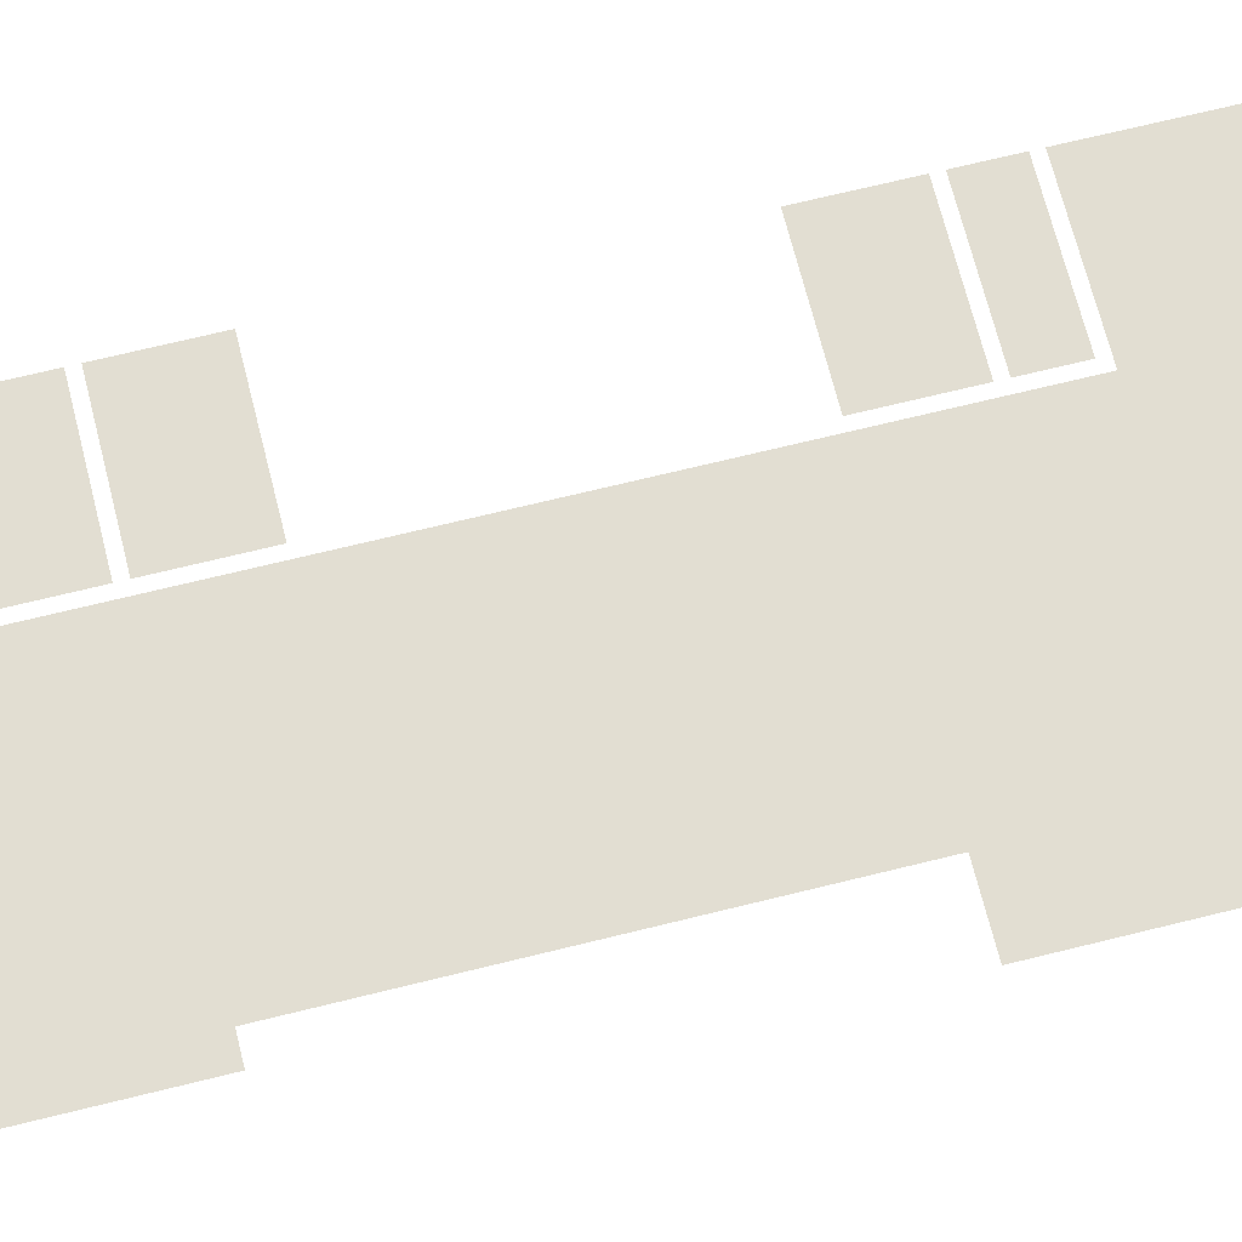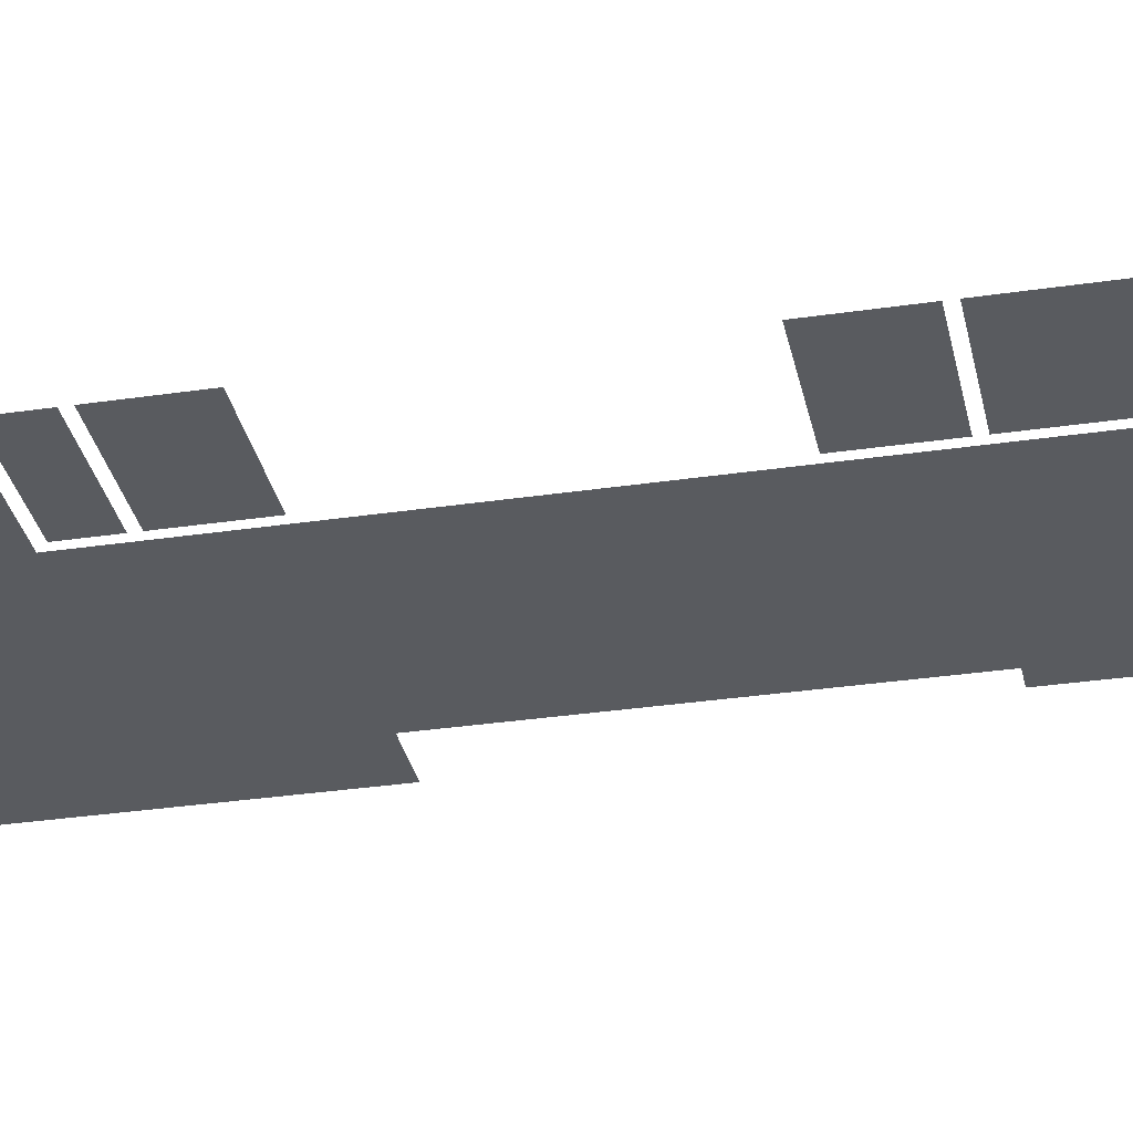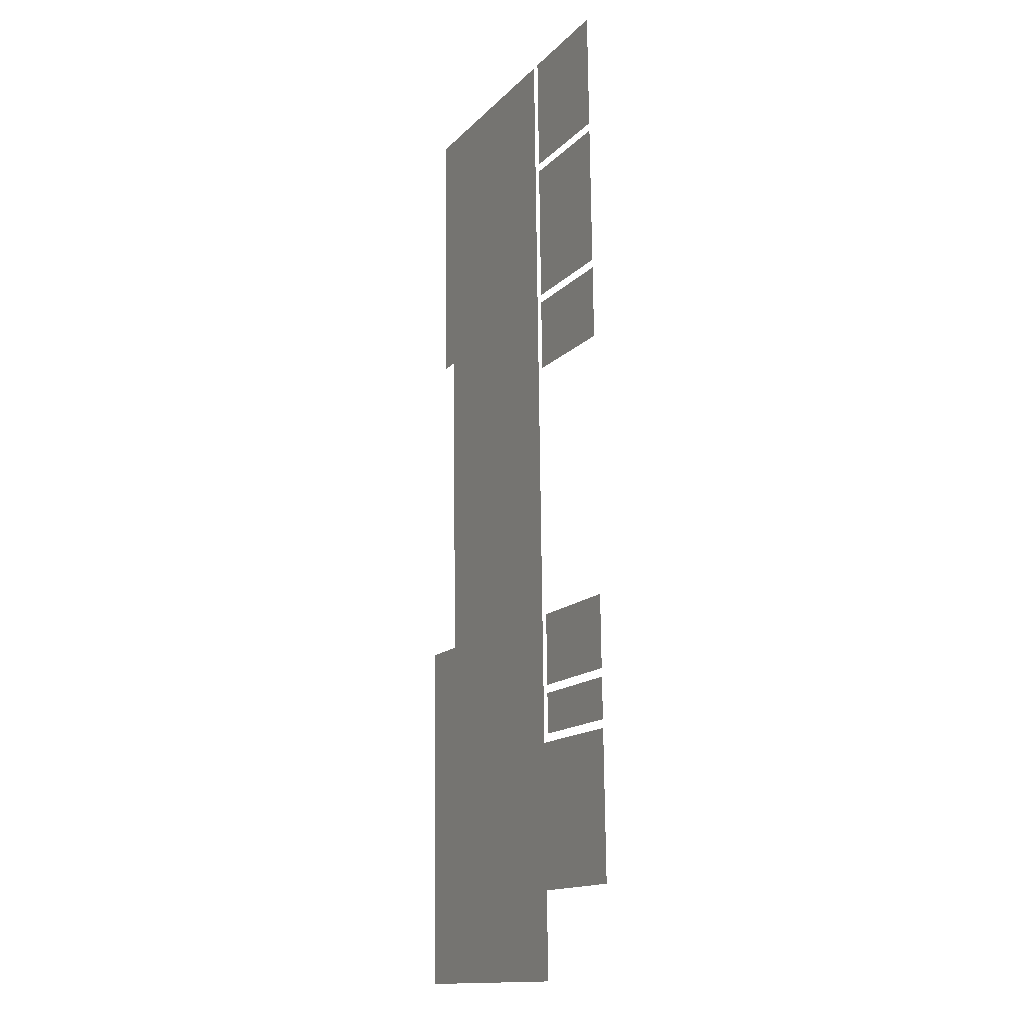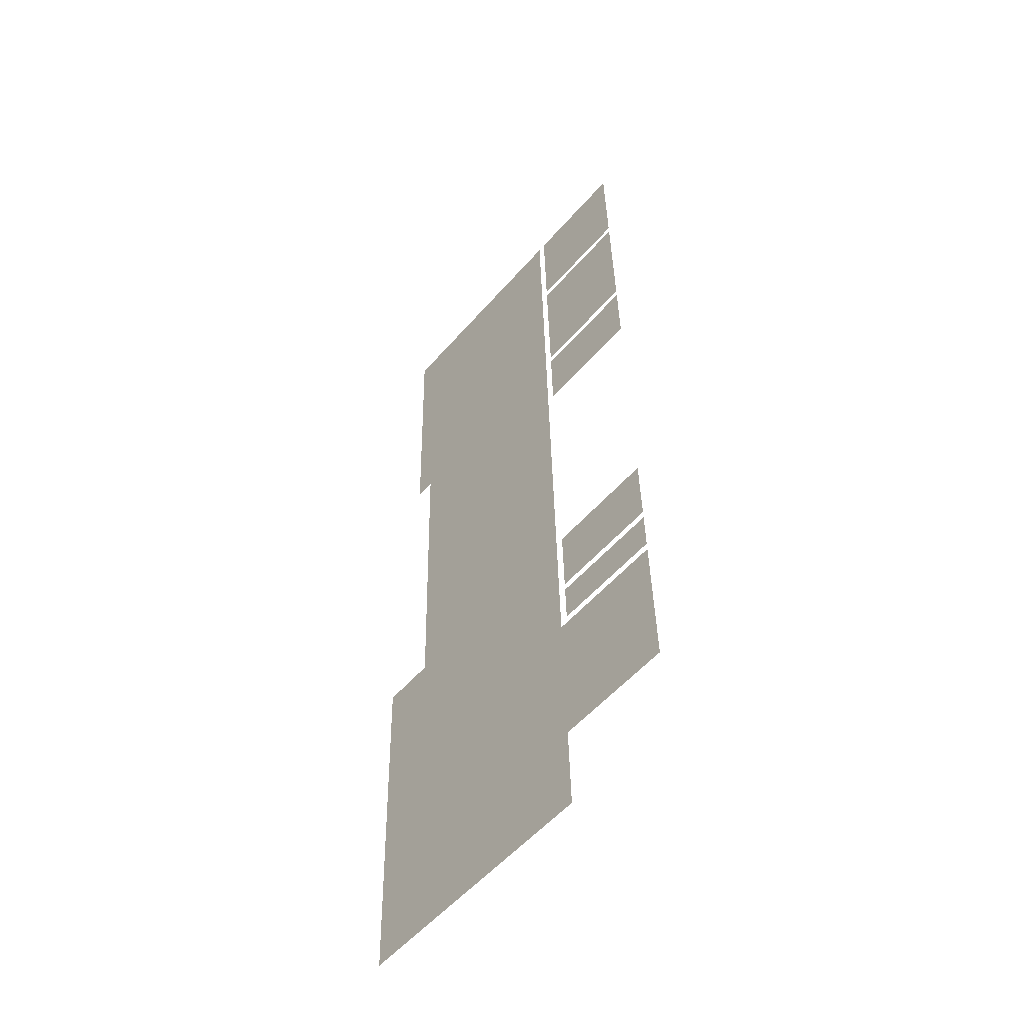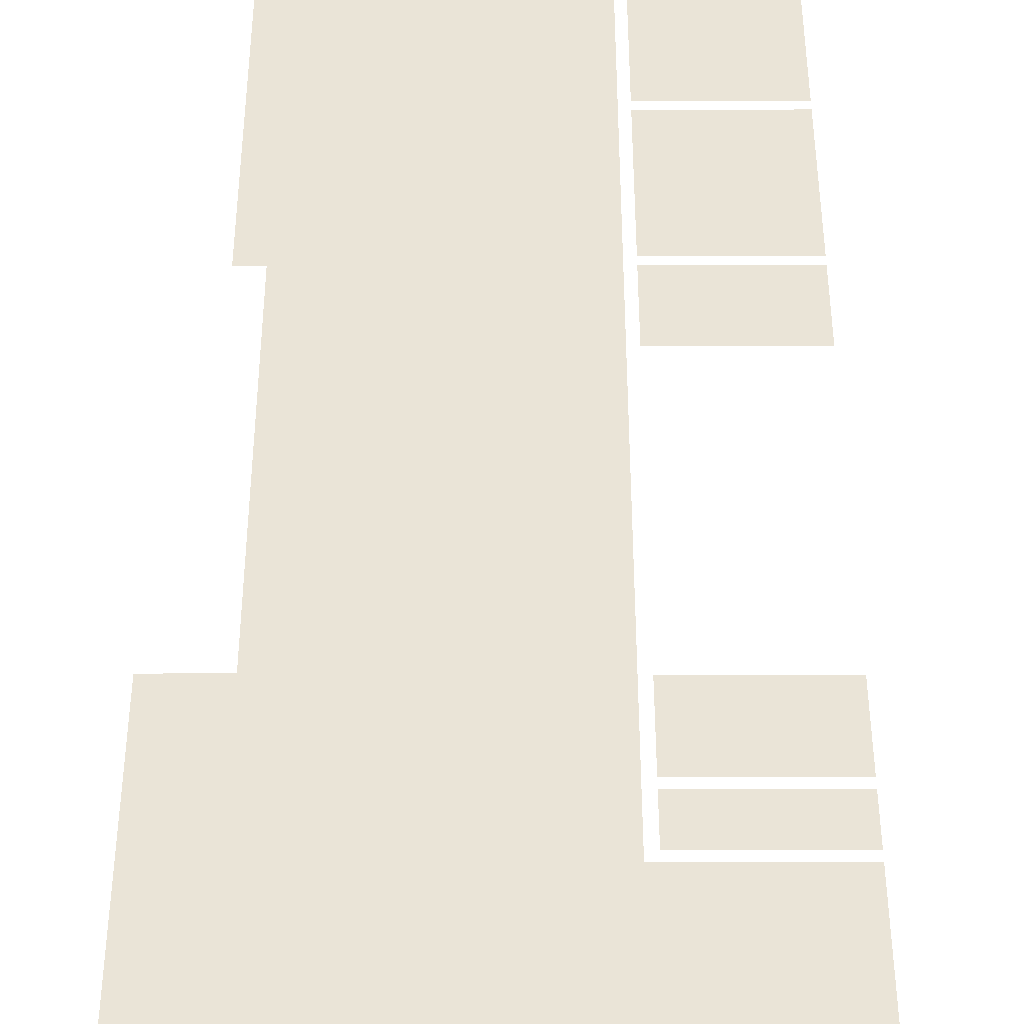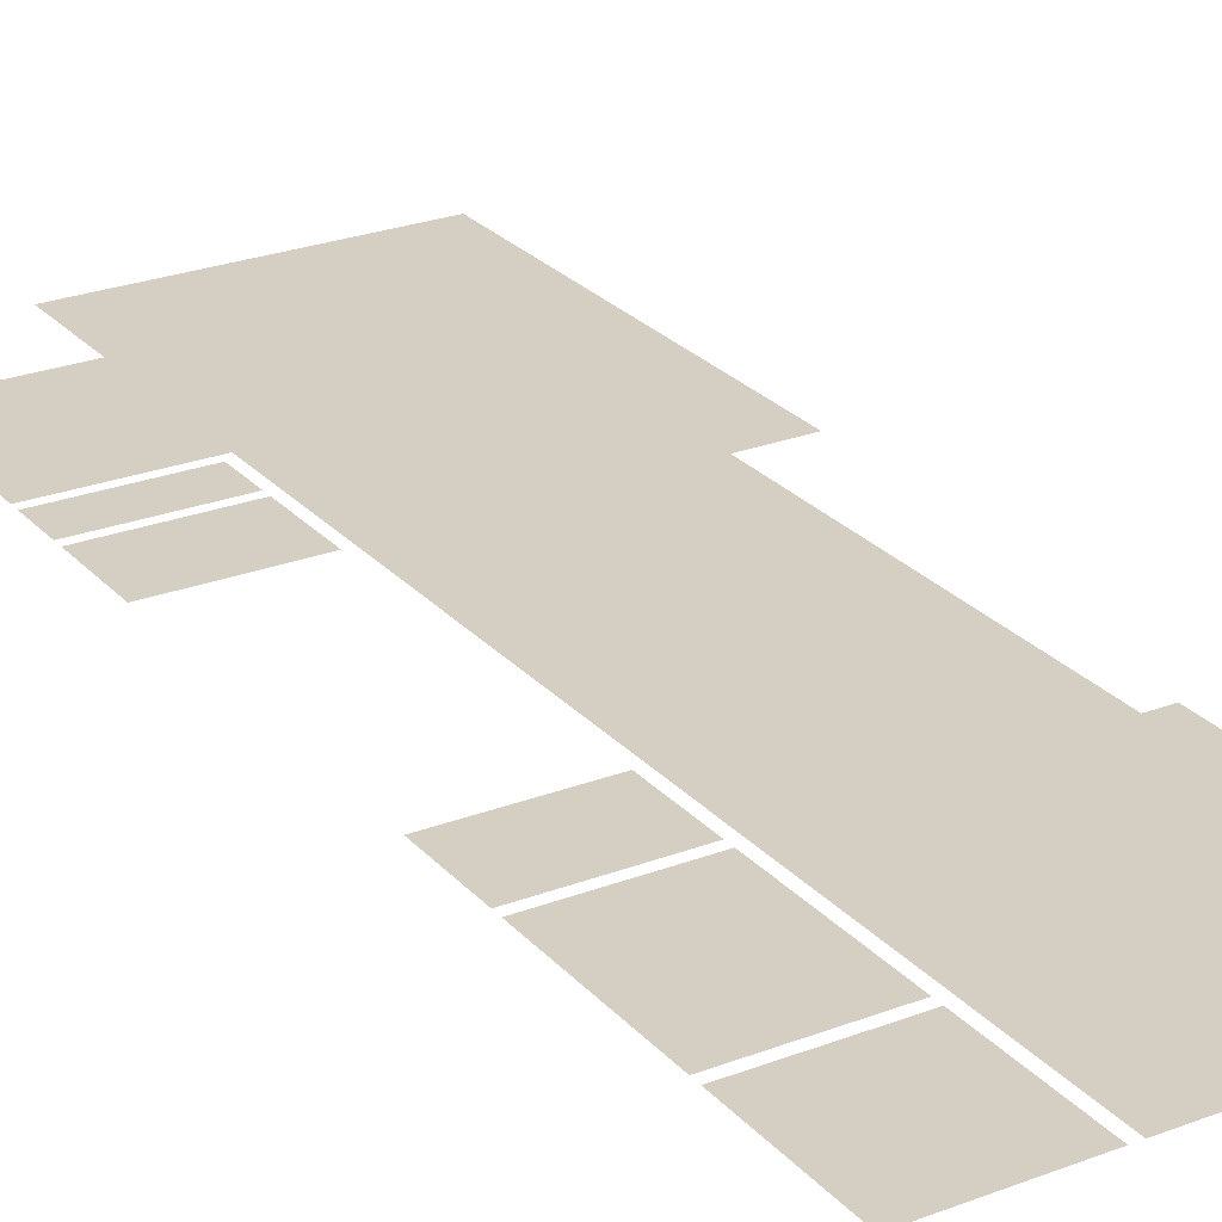
<metadata>
{"format":"obj","ext":"obj","renderer":"f3d","projection":"perspective","resolution":1024,"background":"white","views":[{"elev":67.9,"azim":77.4,"up":"+Y"},{"elev":-32.1,"azim":-76.8,"up":"+Y"},{"elev":-12.8,"azim":-116.7,"up":"+Z"},{"elev":-52.7,"azim":-130.1,"up":"+Z"},{"elev":43.7,"azim":-178.6,"up":"+Y"},{"elev":25.7,"azim":-30.0,"up":"+Y"}]}
</metadata>
<code>
o int1-ceiling-base-standard-x-surface
v 4.817 10.36 -193.5
v 4.734 10.36 -196.8
v 9.872 10.36 -196.9
v 9.956 10.36 -193.6
v 4.724 10.36 -197.2
v 4.677 10.36 -199.1
v 9.815 10.36 -199.2
v 9.862 10.36 -197.3
v 10.19 10.36 -199.6
v 9.997 10.36 -206.3
v 20.01 10.36 -193.8
v 4.499 10.36 -206.1
v 4.667 10.36 -199.5
v 20.4 10.36 -178.5
v 10.61 10.36 -182.6
v 9.897 10.36 -210.3
v 22.09 10.36 -210.6
v 22.51 10.36 -193.9
v 11.04 10.36 -165.6
v 21.66 10.36 -165.9
v 21.34 10.36 -178.5
v 5.205 10.36 -178.1
v 5.121 10.36 -181.4
v 10.26 10.36 -181.6
v 10.34 10.36 -178.2
v 5.378 10.36 -171.2
v 5.215 10.36 -177.7
v 10.35 10.36 -177.8
v 10.52 10.36 -171.3
v 5.523 10.36 -165.4
v 5.388 10.36 -170.8
v 10.53 10.36 -171
v 10.66 10.36 -165.6
f 1 2 3 4
f 5 6 7 8
f 9 10 11
f 12 10 13
f 9 13 10
f 9 11 14 15
f 10 16 17
f 11 17 18
f 19 14 20
f 19 15 14
f 21 20 14
f 11 10 17
f 22 23 24 25
f 26 27 28 29
f 30 31 32 33

</code>
